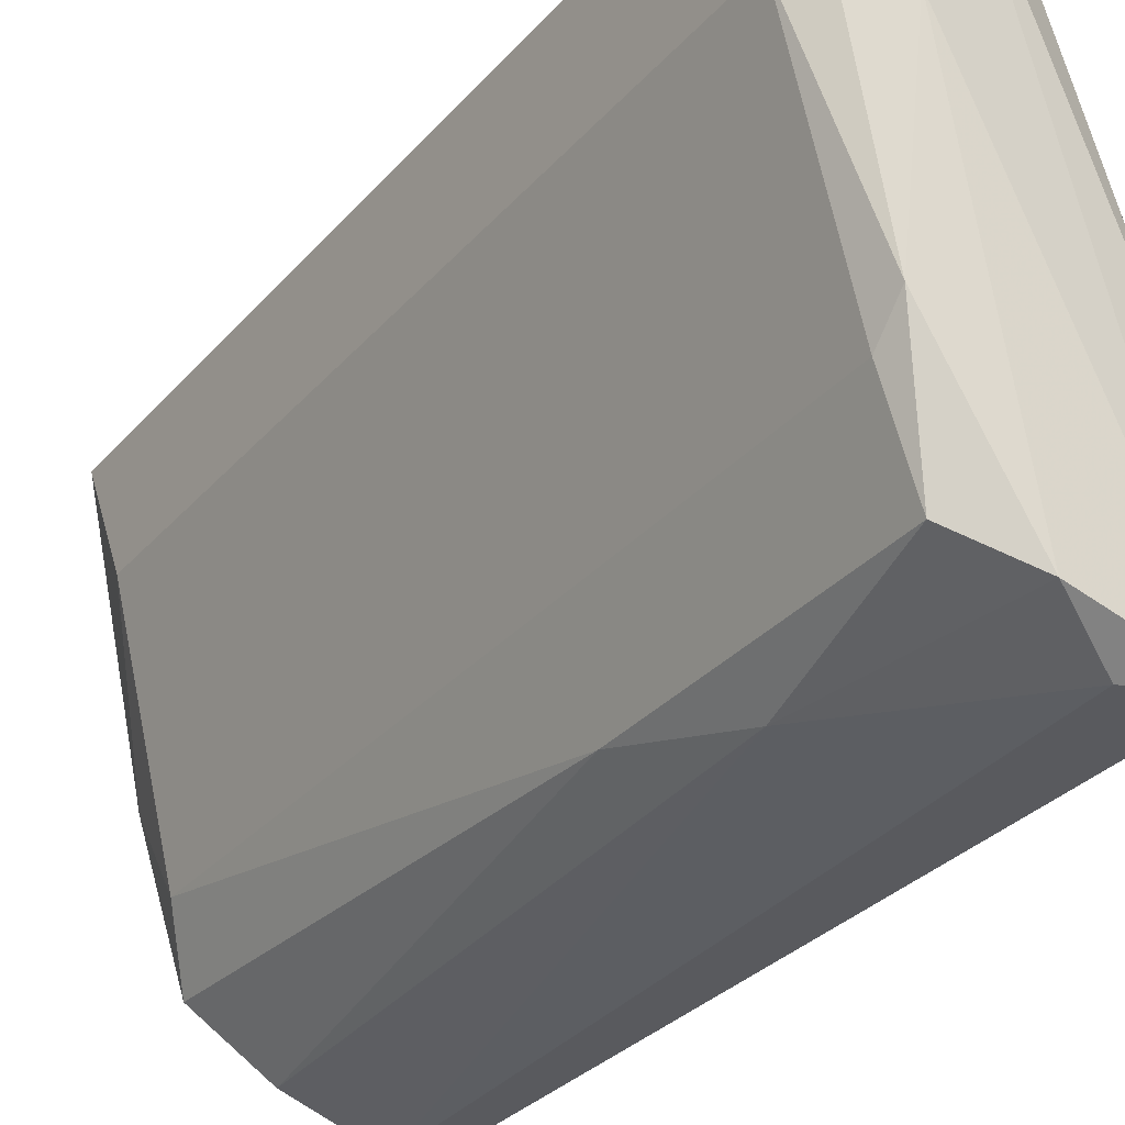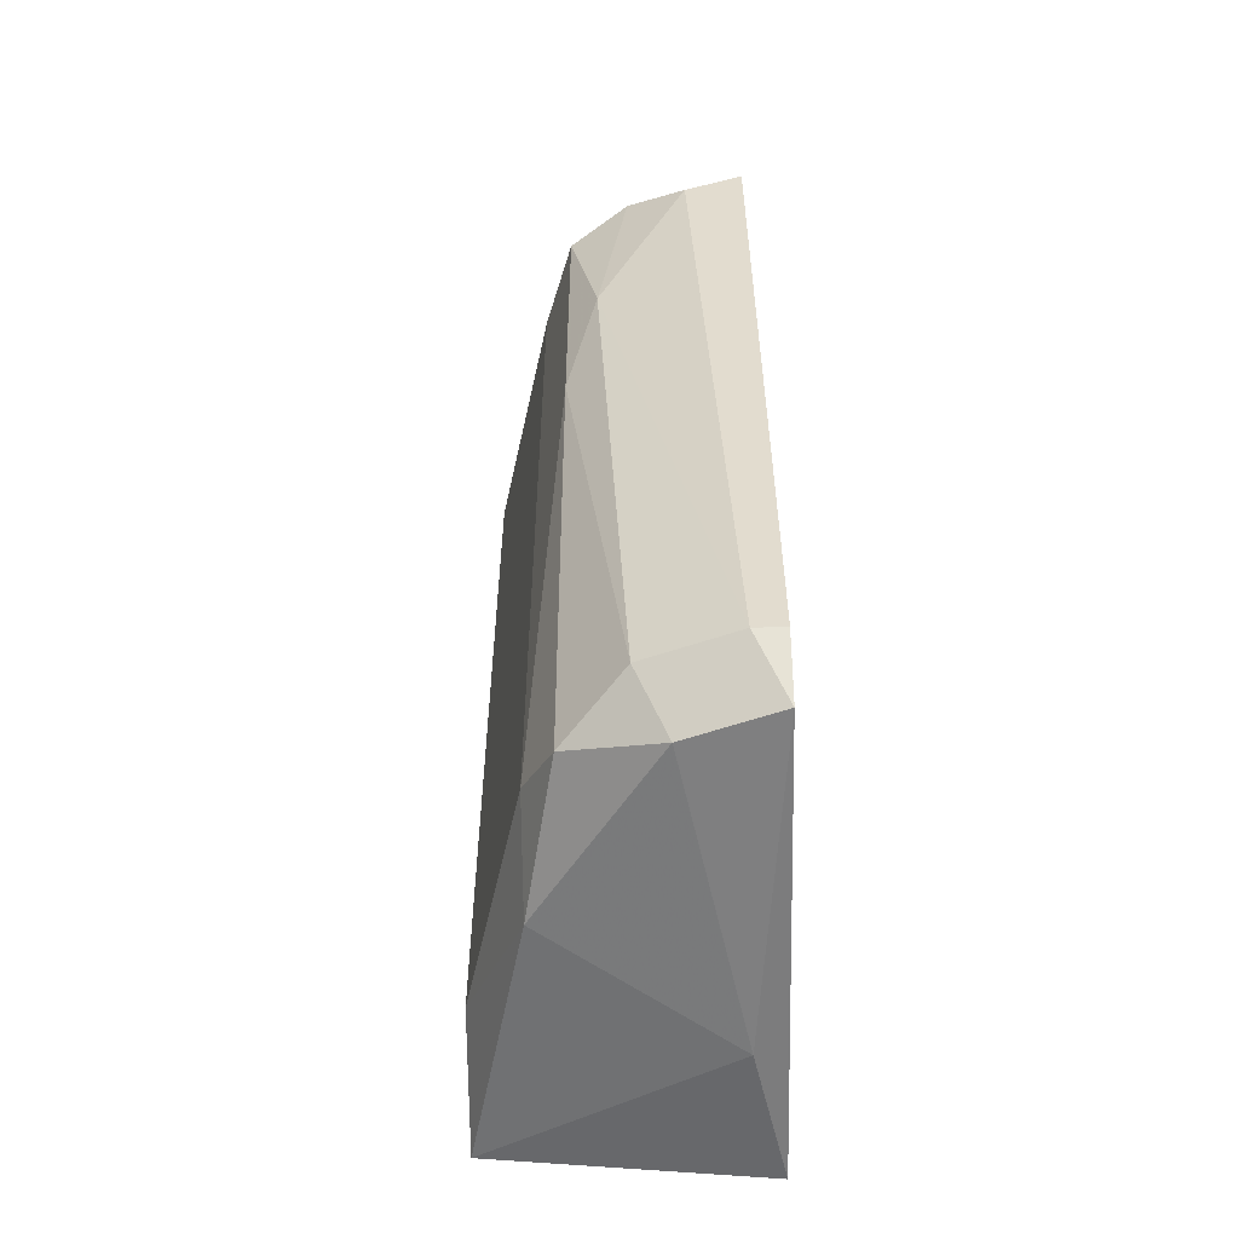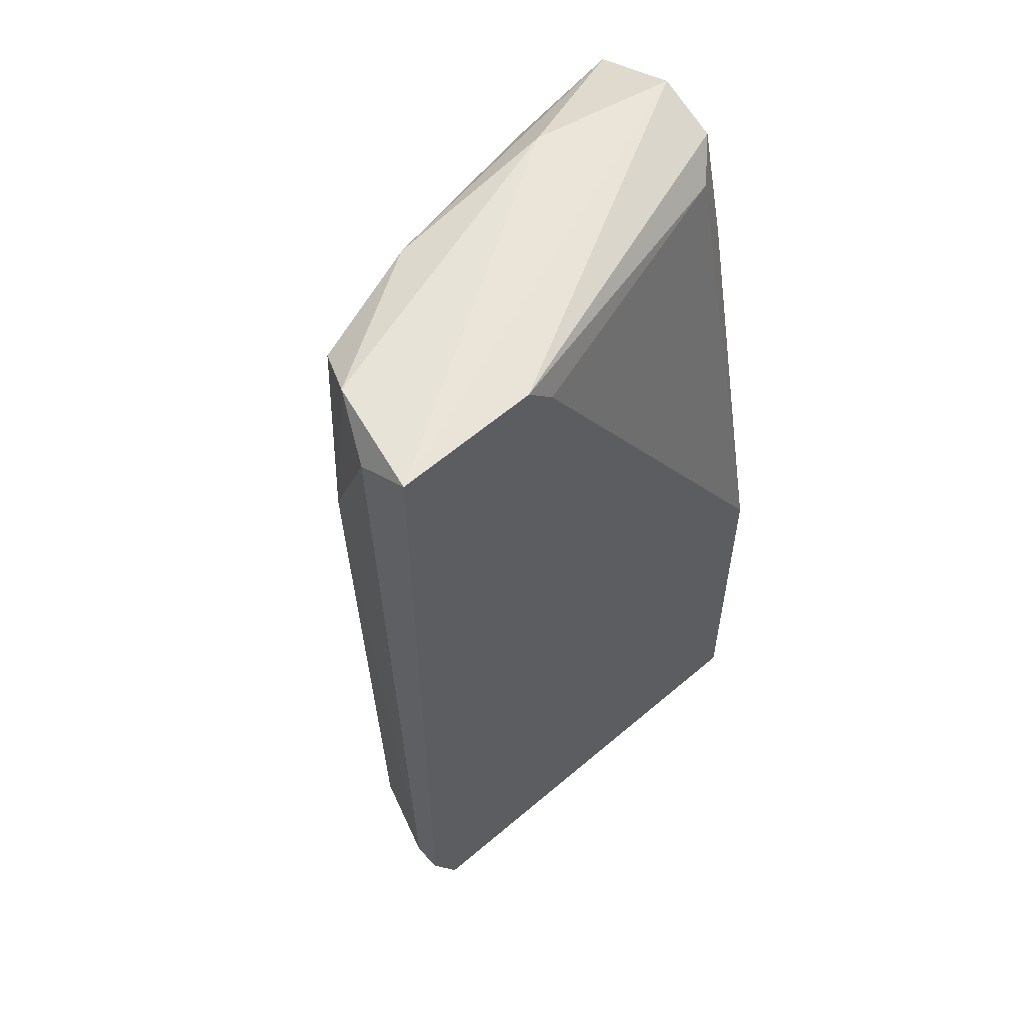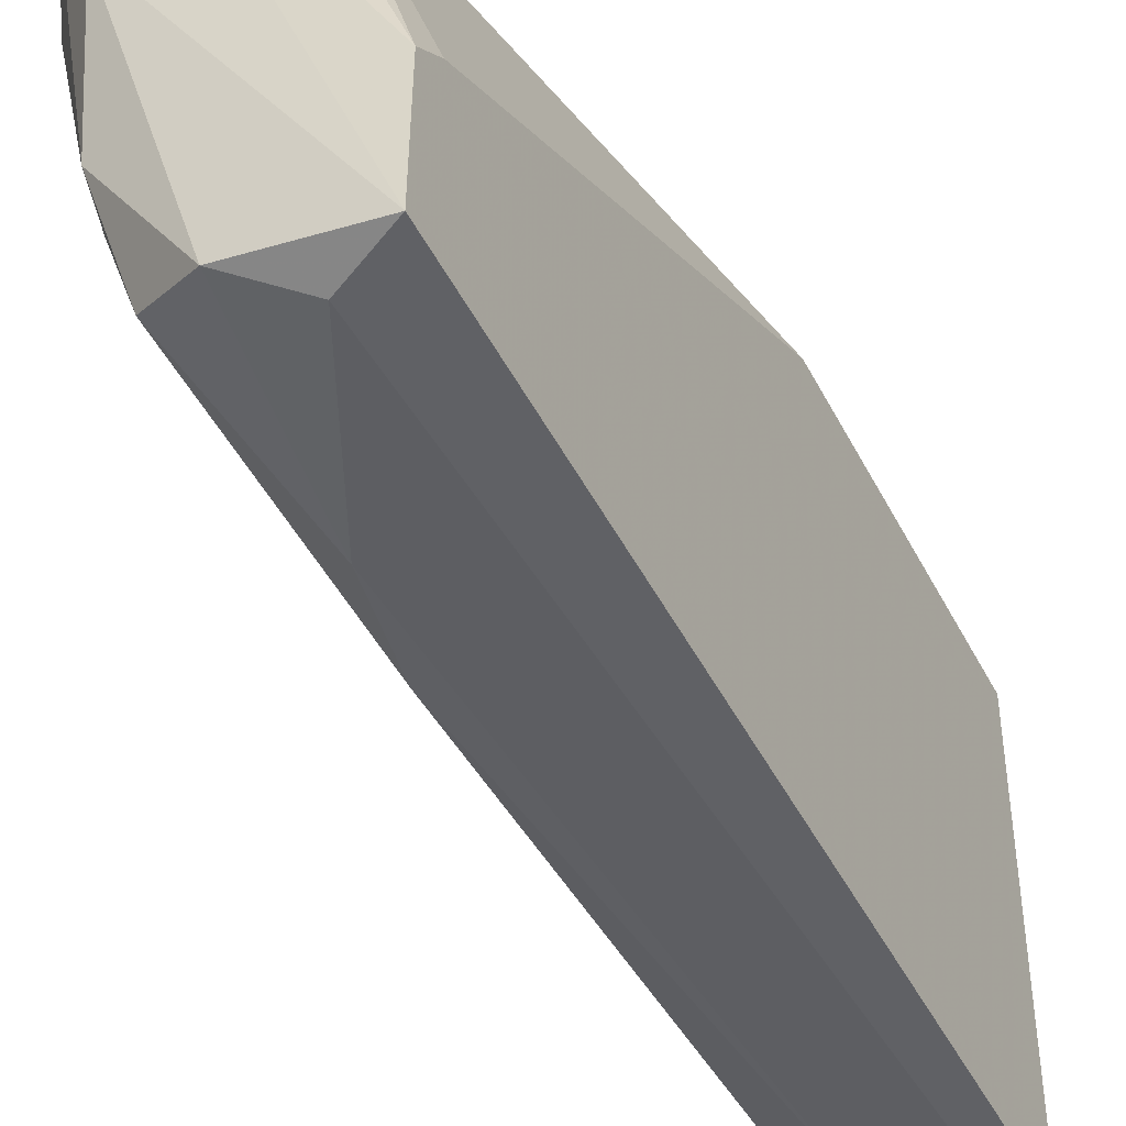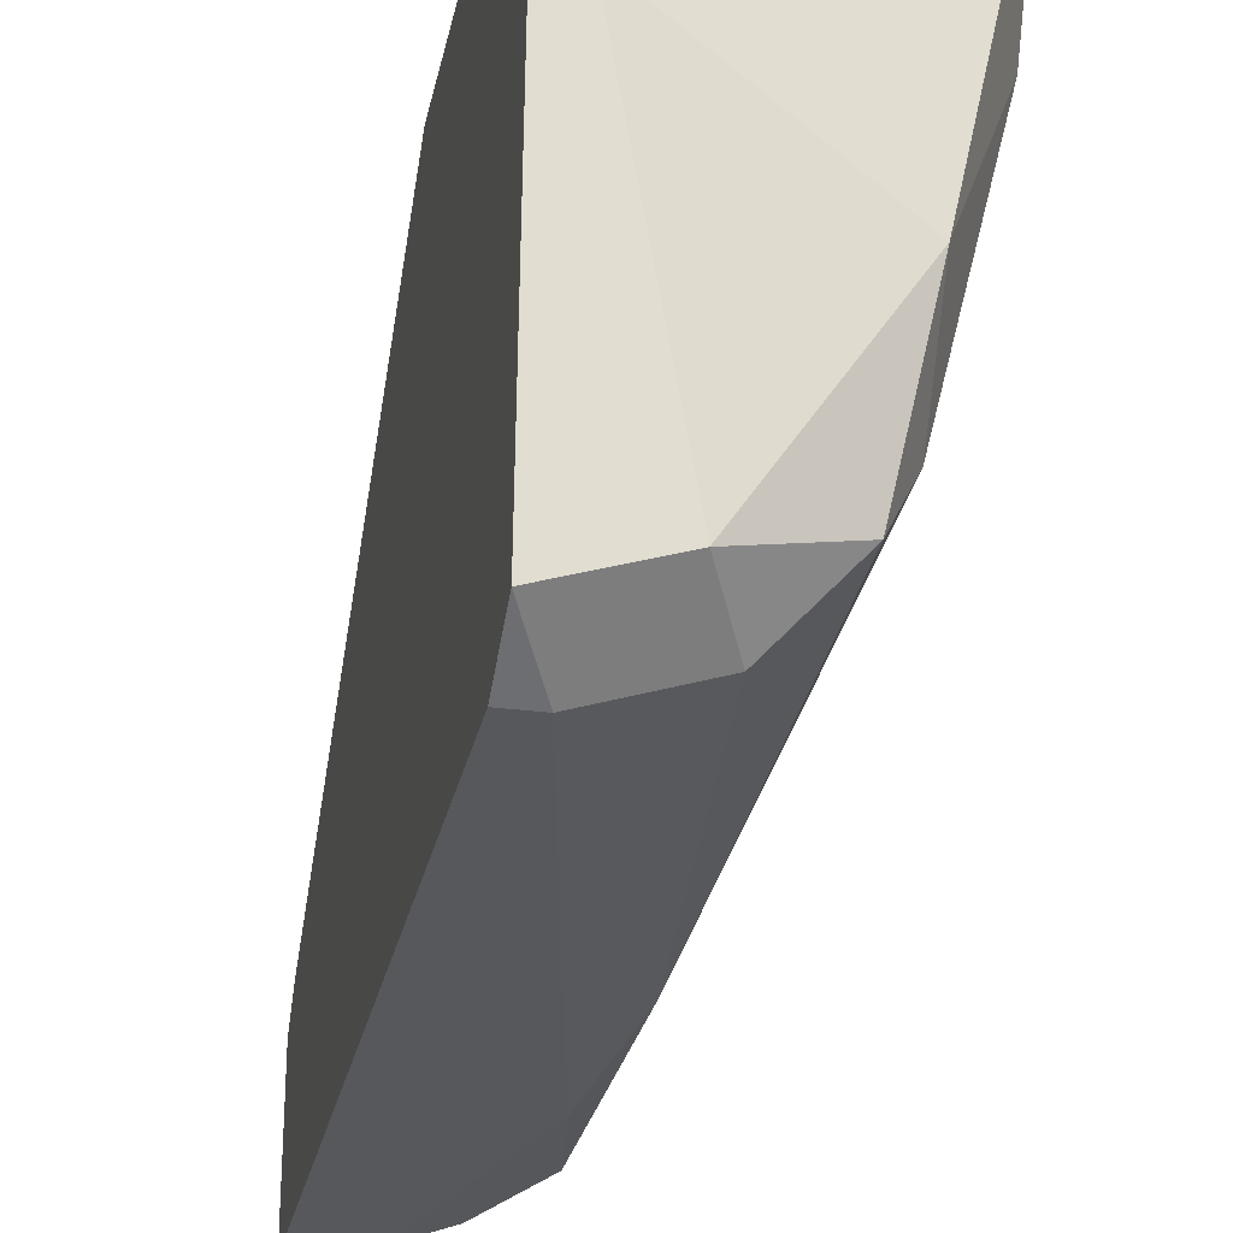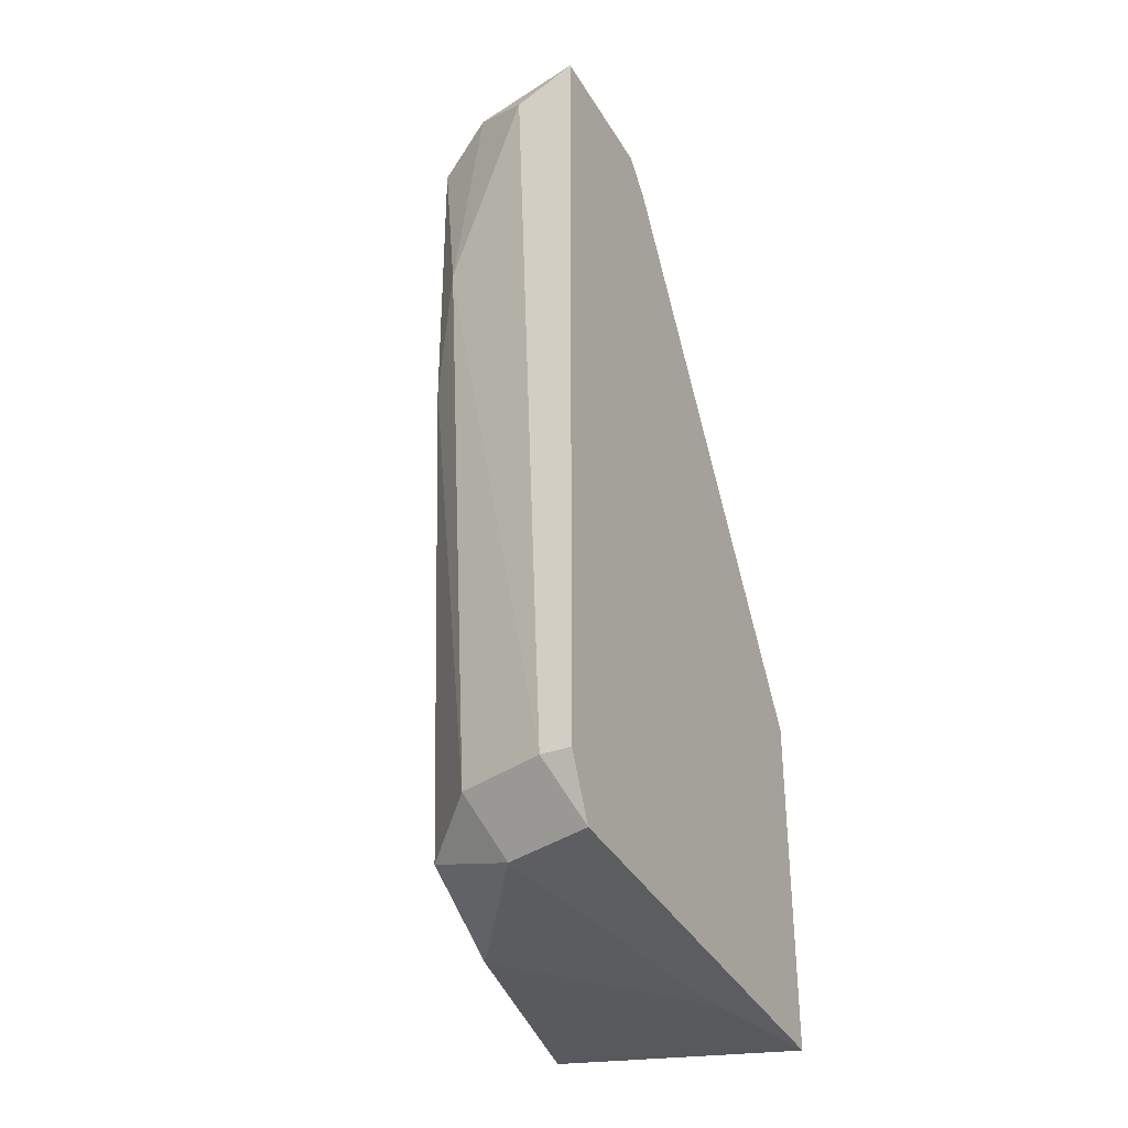
<metadata>
{"format":"obj","ext":"obj","renderer":"f3d","projection":"perspective","resolution":1024,"background":"white","views":[{"elev":-31.4,"azim":-33.6,"up":"+Y"},{"elev":-54.7,"azim":1.7,"up":"+Z"},{"elev":55.5,"azim":47.0,"up":"+Z"},{"elev":-49.1,"azim":27.0,"up":"+Y"},{"elev":-27.9,"azim":168.6,"up":"+Y"},{"elev":-33.9,"azim":26.6,"up":"+Z"}]}
</metadata>
<code>
v -0.04296 0.002851 0.06373
v -0.04165 -0.008269 0.04869
v -0.04362 -0.007615 0.04869
v -0.041 0.002851 0.04672
v -0.04689 0.002851 0.04738
v -0.04492 -0.006961 0.06569
v -0.041 -0.008269 0.06635
v -0.04689 0.002851 0.06635
v -0.04558 -0.004998 0.04869
v -0.041 -0.007615 0.04738
v -0.041 -0.004998 0.06635
v -0.04689 0.000234 0.06569
v -0.041 0.002851 0.05458
v -0.04492 0.002851 0.067
v -0.04689 0.000234 0.04869
v -0.04362 -0.007615 0.06635
v -0.04558 -0.003036 0.04738
v -0.04296 0.002197 0.06569
v -0.04492 -0.006307 0.04803
v -0.04558 -0.00042 0.067
v -0.04427 -0.007615 0.06177
v -0.04231 -0.008269 0.06569
v -0.04165 -0.00042 0.04672
v -0.04558 -0.004998 0.06569
v -0.04296 -0.006961 0.04738
v -0.04558 -0.004343 0.06635
v -0.04492 -0.006961 0.05915
v -0.041 -0.008269 0.04869
v -0.04362 0.002851 0.06635
v -0.041 -0.004343 0.06569
f 18 11 30
f 1 4 5
f 1 5 8
f 4 7 10
f 7 4 11
f 8 5 12
f 4 1 13
f 11 4 13
f 1 8 14
f 7 11 14
f 12 5 15
f 9 12 15
f 15 5 17
f 9 15 17
f 13 1 18
f 9 17 19
f 7 14 20
f 14 8 20
f 16 7 20
f 3 2 21
f 16 6 21
f 2 7 22
f 7 16 22
f 21 2 22
f 16 21 22
f 5 4 23
f 4 10 23
f 17 5 23
f 9 6 24
f 12 9 24
f 2 3 25
f 10 2 25
f 3 19 25
f 19 17 25
f 23 10 25
f 17 23 25
f 8 12 26
f 6 16 26
f 20 8 26
f 16 20 26
f 24 6 26
f 12 24 26
f 6 9 27
f 19 3 27
f 9 19 27
f 3 21 27
f 21 6 27
f 7 2 28
f 2 10 28
f 10 7 28
f 1 14 29
f 14 11 29
f 18 1 29
f 11 18 29
f 11 13 30
f 13 18 30

</code>
